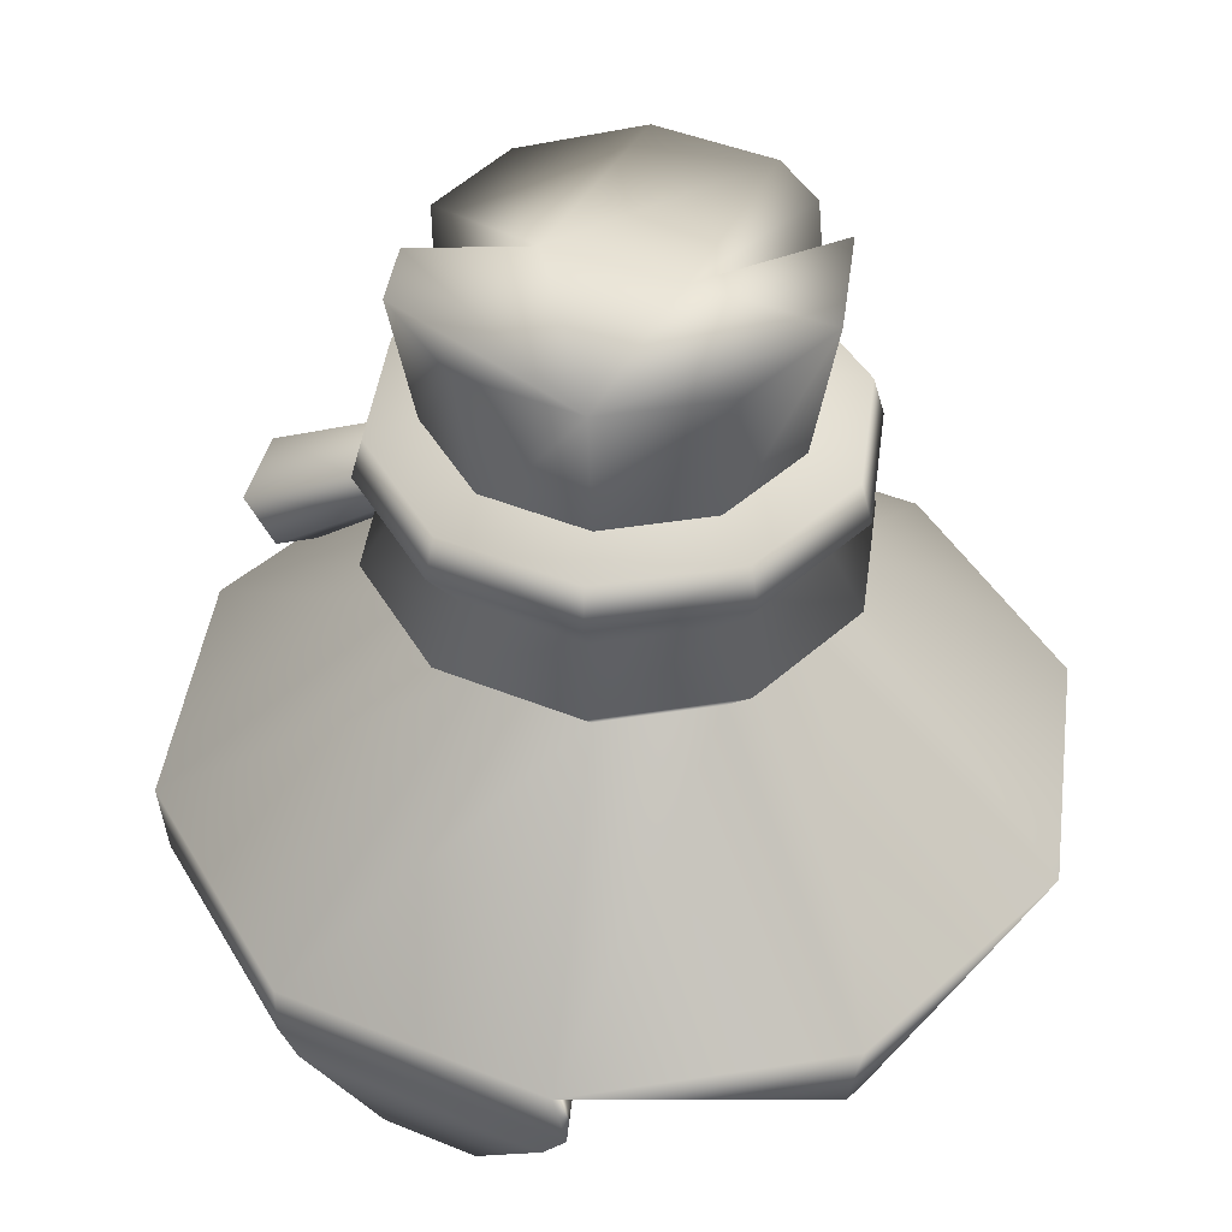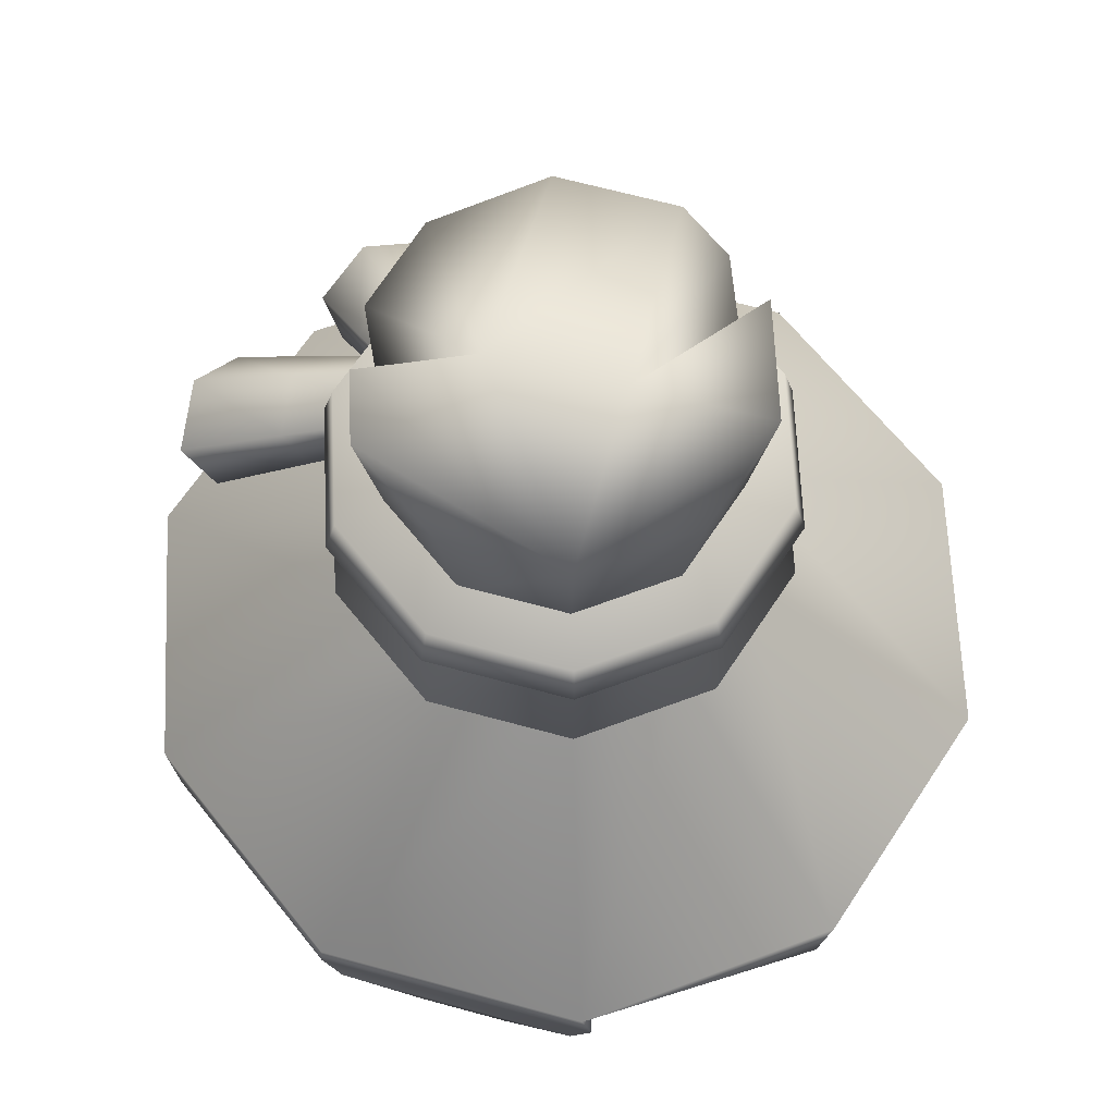
<metadata>
{"format":"obj","ext":"obj","renderer":"f3d","projection":"perspective","resolution":1024,"background":"white","views":[{"elev":44.0,"azim":125.0,"up":"+Y"},{"elev":65.6,"azim":114.8,"up":"+Y"}]}
</metadata>
<code>
g pot_grass_broken_01
v -0.6761 0.1432 -0.6767
v 0.4247 0.1432 -0.8594
v 0.9386 0.1432 0.1311
v 0.6761 0.1432 0.6558
v 0.1554 0.1432 0.9259
v -0.4247 0.1432 0.8384
v -0.8426 0.1432 0.4267
v -0.9386 0.1432 -0.1521
v 0.4782 0.9987 0.06165
v 0.5023 0.9102 0.06529
v 0.4293 0.9987 -0.2332
v 0.451 0.9102 -0.2445
v 0.2164 0.9987 -0.443
v 0.2273 0.9102 -0.4648
v -0.07916 0.9987 -0.4876
v -0.08316 0.9102 -0.5117
v -0.3445 0.9987 -0.3499
v -0.3619 0.9102 -0.3671
v -0.4782 0.9987 -0.08263
v -0.5023 0.9102 -0.08627
v -0.4293 0.9987 0.2122
v -0.451 0.9102 0.2235
v -0.2164 0.9987 0.422
v -0.2273 0.9102 0.4439
v 0.07916 0.9987 0.4666
v 0.08316 0.9102 0.4907
v 0.3445 0.9987 0.329
v 0.3619 0.9102 0.3461
v 0.3275 0.986 -0.1804
v 0.3648 0.986 0.04454
v 0.1651 0.986 -0.3404
v -0.06039 0.986 -0.3744
v -0.2628 0.986 -0.2694
v -0.3648 0.986 -0.06552
v -0.3275 0.986 0.1594
v -0.1651 0.986 0.3195
v 0.06039 0.986 0.3535
v 0.2628 0.986 0.2485
v 0 1.147 -0.01049
v -0.2911 0.5794 -0.2974
v -0.3086 0.8071 -0.3146
v -0.0669 0.5794 -0.4137
v -0.07092 0.8071 -0.4379
v 0.1829 0.5794 -0.376
v 0.1939 0.8071 -0.398
v 0.3628 0.5794 -0.1987
v 0.3846 0.8071 -0.21
v 0.4041 0.5794 0.05048
v 0.4284 0.8071 0.05414
v 0.2911 0.5794 0.2764
v 0.3086 0.8071 0.2936
v 0.0669 0.5794 0.3927
v 0.07092 0.8071 0.417
v -0.1829 0.5794 0.355
v -0.1939 0.8071 0.377
v -0.3628 0.5794 0.1777
v -0.3846 0.8071 0.1891
v -0.4041 0.5794 -0.07145
v -0.4284 0.8071 -0.07512
v -0.3602 0.6862 -0.3654
v -0.08277 0.6862 -0.5093
v -0.5 0.6862 -0.08592
v 0.2262 0.6862 -0.4627
v 0.4488 0.6862 -0.2434
v 0.5 0.6862 0.06494
v 0.3602 0.6862 0.3444
v 0.08277 0.6862 0.4883
v -0.2262 0.6862 0.4417
v -0.4488 0.6862 0.2224
v 0.3798 1.338 -0.2075
v 0.4231 1.338 0.05334
v 0.1915 1.338 -0.3932
v -0.07004 1.338 -0.4326
v -0.3048 1.338 -0.3108
v -0.4231 1.338 -0.07432
v -0.3798 1.338 0.1866
v -0.1915 1.317 0.3722
v 0.3048 1.317 0.2898
v 0.8342 -0.05226 -0.4163
v 0.8192 -0.001858 -0.461
v 0.9208 -0.001858 0.1513
v 0.9206 -0.05226 0.1042
v 0.6438 -0.05226 0.6575
v 0.6816 -0.001858 0.6294
v 0.1306 -0.001858 0.9153
v 0.1754 -0.05226 0.9005
v -0.2704 -0.001858 -0.8795
v -0.5846 -0.4221 -0.6202
v -0.6498 -0.001858 -0.6826
v -0.3979 -0.001858 0.8355
v 0.1146 -0.4221 0.8264
v -0.9276 -0.001858 -0.1275
v -0.1554 0.1432 -0.9469
v 0.4384 -0.001858 -0.8362
v 0.3931 -0.001858 -0.8431
v 0.8426 0.1432 -0.4476
v -0.8401 -0.001858 0.3998
v 0.8909 -0.127 0.02609
v 0.8314 -0.127 -0.3329
v 0.2405 -0.127 0.8482
v 0.5635 -0.127 0.6806
v 0.8613 -0.2017 -0.05199
v 0.8285 -0.2017 -0.2494
v 0.3056 -0.2017 0.7958
v 0.4832 -0.2017 0.7037
v -0.8384 -0.4221 -0.1128
v -0.198 0.2487 0.8188
v -0.2069 0.3268 0.9074
v -0.0786 0.3978 0.9469
v 0.07807 0.3657 0.9024
v 0.08701 0.2876 0.8139
v -0.05082 0.2121 0.7978
v -0.2566 0.5867 0.3493
v -0.2643 0.6422 0.3868
v -0.1846 0.6999 0.3959
v -0.08844 0.6788 0.3689
v -0.08071 0.6233 0.3313
v -0.1648 0.5772 0.3215
v -0.5632 0.3652 0.5546
v -0.5986 0.4497 0.6168
v -0.518 0.4727 0.7294
v -0.3953 0.3952 0.7792
v -0.36 0.3107 0.7171
v -0.4618 0.2873 0.6151
v -0.2419 0.667 0.2473
v -0.2551 0.7186 0.2798
v -0.1925 0.7443 0.3412
v -0.1177 0.6956 0.3717
v -0.1046 0.644 0.3392
v -0.1667 0.6297 0.277
v -0.3563 0.6682 0.2416
v -0.3309 0.5626 0.1771
v -0.3748 0.5641 0.3511
v -0.4016 0.7 0.403
v -0.3748 0.789 0.3483
v -0.3248 0.8068 0.2165
v -0.1688 0.523 0.3001
v -0.2092 0.5451 0.4524
v -0.2295 0.6856 0.5108
v -0.2092 0.8245 0.4496
v -0.1626 0.8676 0.3395
v 0.03267 0.5642 0.3148
v -0.01123 0.5657 0.4889
v -0.03801 0.7016 0.5407
v -0.01128 0.7974 0.4861
v 0.03871 0.8133 0.3543
v 0.008142 0.6697 0.3797
v 0.742 0.01487 -0.4193
v 0.7557 -0.03081 -0.3788
v 0.8339 -0.03081 0.09291
v 0.8341 0.01487 0.1357
v 0.6174 0.01487 0.5689
v 0.5831 -0.03081 0.5944
v 0.1587 -0.03081 0.8145
v 0.1181 0.01487 0.8279
v -0.2454 0.01487 -0.7985
v -0.5301 -0.3659 -0.5635
v -0.5892 0.01487 -0.6201
v -0.3609 0.01487 0.7557
v 0.1035 -0.3659 0.7474
v -0.8409 0.01487 -0.117
v -0.1411 0.1463 -0.8596
v 0.3559 0.01487 -0.7655
v 0.397 0.01487 -0.7593
v 0.7632 0.1463 -0.4071
v -0.7616 0.01487 0.3608
v 0.8071 -0.09851 0.02216
v 0.7531 -0.09851 -0.3031
v 0.2177 -0.09851 0.7671
v 0.5103 -0.09851 0.6153
v 0.7802 -0.1662 -0.0486
v 0.7505 -0.1662 -0.2275
v 0.2766 -0.1662 0.7197
v 0.4376 -0.1662 0.6362
v -0.7601 -0.3659 -0.1037
v -0.0007906 0.8829 -0.01516
v 0.005842 0.5015 0.671
v -0.1246 0.5289 0.7079
v -0.2318 0.4636 0.6816
v -0.2234 0.3953 0.6151
v -0.1003 0.3705 0.5912
v 0.01426 0.4332 0.6046
v -0.3967 0.5739 0.5847
v -0.4706 0.5499 0.4912
v -0.4435 0.4777 0.4401
v -0.3518 0.4149 0.4891
v -0.2648 0.435 0.5763
v -0.2919 0.5072 0.6274
v 0.02967 1.325 0.1478
v -0.01858 1.338 -0.1414
v 0.1572 1.304 0.3664
v 0.06249 1.054 0.3661
v 0.01799 1.3 0.4038
v -0.3599 1.338 -0.2007
v -0.2765 1.101 -0.283
v -0.3602 0.6862 -0.3654
v -0.3086 0.8071 -0.3146
v -0.07092 0.8071 -0.4379
v -0.08277 0.6862 -0.5093
v 0.1939 0.8071 -0.398
v 0.2262 0.6862 -0.4627
v 0.3846 0.8071 -0.21
v 0.4488 0.6862 -0.2434
v 0.4284 0.8071 0.05414
v 0.5 0.6862 0.06494
v 0.3086 0.8071 0.2936
v 0.3602 0.6862 0.3444
v 0.07092 0.8071 0.417
v 0.08277 0.6862 0.4883
v -0.1939 0.8071 0.377
v -0.2262 0.6862 0.4417
v -0.4284 0.8071 -0.07512
v -0.3846 0.8071 0.1891
v -0.4488 0.6862 0.2224
v -0.5 0.6862 -0.08592
v -0.07092 0.8071 -0.4379
v -0.3086 0.8071 -0.3146
v 0.1939 0.8071 -0.398
v 0.3846 0.8071 -0.21
v 0.4284 0.8071 0.05414
v 0.3086 0.8071 0.2936
v 0.07092 0.8071 0.417
v -0.1939 0.8071 0.377
v -0.3846 0.8071 0.1891
v -0.4284 0.8071 -0.07512
v -0.0669 0.5794 -0.4137
v -0.2911 0.5794 -0.2974
v -0.2911 0.5794 -0.2974
v -0.4041 0.5794 -0.07145
v 0.1829 0.5794 -0.376
v -0.0669 0.5794 -0.4137
v 0.3628 0.5794 -0.1987
v 0.1829 0.5794 -0.376
v 0.4041 0.5794 0.05048
v 0.3628 0.5794 -0.1987
v 0.2911 0.5794 0.2764
v 0.4041 0.5794 0.05048
v 0.0669 0.5794 0.3927
v 0.2911 0.5794 0.2764
v -0.1829 0.5794 0.355
v 0.0669 0.5794 0.3927
v -0.3628 0.5794 0.1777
v -0.1829 0.5794 0.355
v -0.3628 0.5794 0.1777
v -0.4041 0.5794 -0.07145
v 0.4231 1.338 0.05334
v 0.3798 1.338 -0.2075
v 0.1915 1.338 -0.3932
v -0.07004 1.338 -0.4326
v -0.06039 0.986 -0.3744
v -0.4231 1.338 -0.07432
v -0.3798 1.338 0.1866
v -0.1915 1.317 0.3722
v 0.01799 1.3 0.4038
v 0.3048 1.317 0.2898
v 0.1306 -0.001858 0.9153
v -0.9386 0.1432 -0.1521
v -0.8426 0.1432 0.4267
v -0.6761 0.1432 -0.6767
v -0.1554 0.1432 -0.9469
v 0.4247 0.1432 -0.8594
v 0.8426 0.1432 -0.4476
v 0.9208 -0.001858 0.1513
v 0.9386 0.1432 0.1311
v 0.8192 -0.001858 -0.461
v 0.6816 -0.001858 0.6294
v 0.6761 0.1432 0.6558
v 0.1554 0.1432 0.9259
v -0.4247 0.1432 0.8384
v 0.8342 -0.05226 -0.4163
v 0.9206 -0.05226 0.1042
v 0.6438 -0.05226 0.6575
v 0.1754 -0.05226 0.9005
v 0.8314 -0.127 -0.3329
v 0.8909 -0.127 0.02609
v 0.5635 -0.127 0.6806
v 0.2405 -0.127 0.8482
v -0.2069 0.3268 0.9074
v -0.0786 0.3978 0.9469
v -0.198 0.2487 0.8188
v 0.08701 0.2876 0.8139
v 0.07807 0.3657 0.9024
v -0.05082 0.2121 0.7978
v -0.5986 0.4497 0.6168
v -0.518 0.4727 0.7294
v -0.5632 0.3652 0.5546
v -0.36 0.3107 0.7171
v -0.3953 0.3952 0.7792
v -0.4618 0.2873 0.6151
v -0.2092 0.5451 0.4524
v -0.1688 0.523 0.3001
v -0.2295 0.6856 0.5108
v -0.2092 0.8245 0.4496
v -0.1626 0.8676 0.3395
v 0.8192 -0.001858 -0.461
v 0.8342 -0.05226 -0.4163
v 0.9206 -0.05226 0.1042
v 0.9208 -0.001858 0.1513
v 0.6816 -0.001858 0.6294
v 0.6438 -0.05226 0.6575
v 0.1754 -0.05226 0.9005
v 0.1306 -0.001858 0.9153
v -0.5846 -0.4221 -0.6202
v -0.2704 -0.001858 -0.8795
v -0.6498 -0.001858 -0.6826
v 0.1146 -0.4221 0.8264
v -0.3979 -0.001858 0.8355
v -0.9276 -0.001858 -0.1275
v -0.1554 0.1432 -0.9469
v 0.3931 -0.001858 -0.8431
v 0.4384 -0.001858 -0.8362
v 0.8426 0.1432 -0.4476
v -0.8401 -0.001858 0.3998
v 0.8909 -0.127 0.02609
v 0.8314 -0.127 -0.3329
v 0.2405 -0.127 0.8482
v 0.5635 -0.127 0.6806
v 0.8613 -0.2017 -0.05199
v 0.8285 -0.2017 -0.2494
v 0.3056 -0.2017 0.7958
v 0.4832 -0.2017 0.7037
v -0.8384 -0.4221 -0.1128
v 0.1181 0.01487 0.8279
v 0.6174 0.01487 0.5689
v -0.1411 0.1463 -0.8596
v -0.5892 0.01487 -0.6201
v -0.3609 0.01487 0.7557
v -0.8409 0.01487 -0.117
v 0.3559 0.01487 -0.7655
v 0.397 0.01487 -0.7593
v 0.7632 0.1463 -0.4071
v 0.8341 0.01487 0.1357
v -0.7616 0.01487 0.3608
v -0.7601 -0.3659 -0.1037
v -0.1246 0.5289 0.7079
v 0.005842 0.5015 0.671
v -0.2318 0.4636 0.6816
v -0.2234 0.3953 0.6151
v -0.1003 0.3705 0.5912
v 0.01426 0.4332 0.6046
v -0.4706 0.5499 0.4912
v -0.3967 0.5739 0.5847
v -0.4435 0.4777 0.4401
v -0.3518 0.4149 0.4891
v -0.2648 0.435 0.5763
v -0.2919 0.5072 0.6274
v 0.1572 1.304 0.3664
v 0.02967 1.325 0.1478
v 0.1572 1.304 0.3664
v 0.06249 1.054 0.3661
v 0.01799 1.3 0.4038
v -0.3599 1.338 -0.2007
v -0.3048 1.338 -0.3108
v -0.01858 1.338 -0.1414
v -0.2765 1.101 -0.283
v -0.07004 1.338 -0.4326
v -0.3048 1.338 -0.3108
v -0.3599 1.338 -0.2007
v -0.2454 0.01487 -0.7985
v -0.5301 -0.3659 -0.5635
v 0.1035 -0.3659 0.7474
v 0.2177 -0.09851 0.7671
v 0.2766 -0.1662 0.7197
v 0.4376 -0.1662 0.6362
v 0.5103 -0.09851 0.6153
v 0.1587 -0.03081 0.8145
v 0.5831 -0.03081 0.5944
v 0.8339 -0.03081 0.09291
v 0.742 0.01487 -0.4193
v 0.8071 -0.09851 0.02216
v 0.7802 -0.1662 -0.0486
v 0.7505 -0.1662 -0.2275
v 0.7531 -0.09851 -0.3031
v 0.7557 -0.03081 -0.3788
v 0.5023 0.9102 0.06529
v 0.4782 0.9987 0.06165
v 0.451 0.9102 -0.2445
v -0.07916 0.9987 -0.4876
v -0.08316 0.9102 -0.5117
v -0.4782 0.9987 -0.08263
v -0.5023 0.9102 -0.08627
v -0.451 0.9102 0.2235
v 0.07916 0.9987 0.4666
v 0.08316 0.9102 0.4907
v 0 1.147 -0.01049
v 0 1.147 -0.01049
v 0 1.147 -0.01049
v -0.1554 0.1432 -0.9469
v -0.0669 0.5794 -0.4137
v -0.9386 0.1432 -0.1521
v -0.4041 0.5794 -0.07145
v 0.1554 0.1432 0.9259
v 0.0669 0.5794 0.3927
v 0.4041 0.5794 0.05048
v 0.9386 0.1432 0.1311
v -0.08316 0.9102 -0.5117
v -0.3619 0.9102 -0.3671
v 0.2273 0.9102 -0.4648
v -0.08316 0.9102 -0.5117
v -0.07092 0.8071 -0.4379
v 0.451 0.9102 -0.2445
v 0.3619 0.9102 0.3461
v 0.5023 0.9102 0.06529
v 0.4284 0.8071 0.05414
v 0.08316 0.9102 0.4907
v -0.2273 0.9102 0.4439
v 0.08316 0.9102 0.4907
v 0.07092 0.8071 0.417
v -0.451 0.9102 0.2235
v -0.5023 0.9102 -0.08627
v -0.4284 0.8071 -0.07512
v -0.08277 0.6862 -0.5093
v -0.3602 0.6862 -0.3654
v -0.3602 0.6862 -0.3654
v -0.5 0.6862 -0.08592
v 0.2262 0.6862 -0.4627
v -0.08277 0.6862 -0.5093
v 0.4488 0.6862 -0.2434
v 0.2262 0.6862 -0.4627
v 0.5 0.6862 0.06494
v 0.4488 0.6862 -0.2434
v 0.3602 0.6862 0.3444
v 0.5 0.6862 0.06494
v 0.08277 0.6862 0.4883
v 0.3602 0.6862 0.3444
v -0.2262 0.6862 0.4417
v 0.08277 0.6862 0.4883
v -0.4488 0.6862 0.2224
v -0.2262 0.6862 0.4417
v -0.5 0.6862 -0.08592
v -0.4488 0.6862 0.2224
v -0.9386 0.1432 -0.1521
v -0.9276 -0.001858 -0.1275
v -0.1554 0.1432 -0.9469
v 0.9386 0.1432 0.1311
v 0.9208 -0.001858 0.1513
v 0.1306 -0.001858 0.9153
v 0.1554 0.1432 0.9259
v -0.2069 0.3268 0.9074
v -0.2318 0.4636 0.6816
v -0.05082 0.2121 0.7978
v -0.1003 0.3705 0.5912
v -0.5986 0.4497 0.6168
v -0.4706 0.5499 0.4912
v -0.4618 0.2873 0.6151
v -0.3518 0.4149 0.4891
v -0.3748 0.5641 0.3511
v -0.3309 0.5626 0.1771
v -0.4016 0.7 0.403
v -0.3748 0.789 0.3483
v -0.3248 0.8068 0.2165
v -0.01123 0.5657 0.4889
v 0.03267 0.5642 0.3148
v -0.03801 0.7016 0.5407
v -0.01128 0.7974 0.4861
v 0.03871 0.8133 0.3543
v -0.5301 -0.3659 -0.5635
v 0.1306 -0.001858 0.9153
v 0.1181 0.01487 0.8279
v 0.1035 -0.3659 0.7474
v 0.1146 -0.4221 0.8264
v -0.5892 0.01487 -0.6201
v 0.8426 0.1432 -0.4476
v 0.7632 0.1463 -0.4071
v 0.742 0.01487 -0.4193
v 0.8192 -0.001858 -0.461
v -0.7601 -0.3659 -0.1037
v -0.8409 0.01487 -0.117
v -0.9276 -0.001858 -0.1275
v -0.0007906 0.8829 -0.01516
v -0.0007906 0.8829 -0.01516
v -0.0007906 0.8829 -0.01516
v -0.1411 0.1463 -0.8596
v -0.0007906 0.8829 -0.01516
v 0.3559 0.01487 -0.7655
v 0.397 0.01487 -0.7593
v -0.3609 0.01487 0.7557
v -0.0007906 0.8829 -0.01516
v -0.2643 0.6422 0.3868
v -0.2318 0.4636 0.6816
v -0.1648 0.5772 0.3215
v -0.1003 0.3705 0.5912
v -0.2551 0.7186 0.2798
v -0.4706 0.5499 0.4912
v -0.1667 0.6297 0.277
v -0.3518 0.4149 0.4891
v 0.02967 1.325 0.1478
v 0.06249 1.054 0.3661
v -0.1411 0.1463 -0.8596
v -0.0007906 0.8829 -0.01516
v 0.1181 0.01487 0.8279
g pot_grass_broken_01_0
f 330 472 329
f 475 474 473
f 331 474 476
f 331 332 471
f 331 369 332
f 369 368 332
f 369 374 368
f 374 370 368
f 374 373 370
f 373 372 370
f 372 371 370
f 324 470 332
f 326 325 470
f 326 471 328
f 360 359 325
f 326 360 489
f 333 334 328
f 333 328 490
f 333 478 477
f 491 361 477
f 324 323 176
f 323 327 176
f 324 367 323
f 367 366 323
f 367 365 366
f 365 362 366
f 365 364 362
f 364 363 362
f 350 349 348
f 488 487 351
f 377 14 11
f 14 13 11
f 14 16 13
f 16 15 13
f 15 39 13
f 13 39 11
f 11 39 9
f 12 11 9
f 10 12 9
f 12 10 220
f 219 12 220
f 398 401 219
f 218 398 219
f 399 398 218
f 400 399 218
f 379 18 378
f 18 17 378
f 17 385 378
f 18 20 17
f 19 385 17
f 20 19 17
f 382 24 21
f 24 23 21
f 24 26 23
f 26 25 23
f 25 386 23
f 23 386 21
f 21 386 380
f 22 21 380
f 381 22 380
f 22 381 225
f 224 22 225
f 406 409 224
f 223 406 224
f 407 406 223
f 408 407 223
f 384 28 383
f 28 27 383
f 27 387 383
f 27 28 375
f 376 387 27
f 376 27 375
f 41 43 61
f 60 41 61
f 59 197 196
f 62 59 196
f 198 45 63
f 199 198 63
f 200 47 64
f 201 200 64
f 202 49 65
f 203 202 65
f 204 51 66
f 205 204 66
f 206 53 67
f 207 206 67
f 208 55 68
f 209 208 68
f 210 57 69
f 211 210 69
f 214 213 212
f 215 214 212
f 46 48 3
f 96 46 3
f 44 46 96
f 2 44 96
f 42 44 2
f 93 42 2
f 40 389 388
f 1 40 388
f 1 8 40
f 8 58 40
f 56 391 390
f 7 56 390
f 54 56 7
f 6 54 7
f 52 54 6
f 5 52 6
f 50 393 392
f 4 50 392
f 394 50 4
f 395 394 4
f 397 396 216
f 217 397 216
f 410 397 217
f 411 410 217
f 404 403 221
f 403 402 221
f 221 402 222
f 402 405 222
f 413 412 226
f 227 413 226
f 415 414 228
f 229 415 228
f 417 416 230
f 231 417 230
f 419 418 232
f 233 419 232
f 421 420 234
f 235 421 234
f 423 422 236
f 237 423 236
f 425 424 238
f 239 425 238
f 427 426 240
f 241 427 240
f 429 428 242
f 243 429 242
f 244 431 430
f 245 244 430
f 73 70 72
f 73 190 70
f 73 74 190
f 190 189 70
f 189 347 70
f 347 78 70
f 71 70 78
f 190 75 189
f 352 75 190
f 75 76 189
f 77 189 76
f 193 189 77
f 32 249 31
f 249 248 31
f 31 248 29
f 248 247 29
f 29 247 30
f 247 246 30
f 30 246 38
f 246 255 38
f 38 255 191
f 191 37 38
f 191 192 37
f 37 192 254
f 254 36 37
f 254 253 36
f 36 253 35
f 253 252 35
f 35 252 34
f 252 251 34
f 33 34 251
f 251 195 33
f 251 194 195
f 33 195 250
f 195 357 250
f 357 356 250
f 81 82 79
f 80 81 79
f 85 86 83
f 84 85 83
f 88 89 87
f 87 89 260
f 89 259 260
f 432 259 89
f 433 432 89
f 91 256 90
f 90 256 269
f 256 438 269
f 90 269 97
f 269 258 97
f 97 258 92
f 258 257 92
f 97 92 106
f 95 434 94
f 434 261 94
f 94 261 262
f 262 264 263
f 265 262 263
f 436 435 266
f 435 267 266
f 266 267 437
f 267 268 437
f 98 99 270
f 271 98 270
f 100 101 272
f 273 100 272
f 102 103 274
f 275 102 274
f 104 105 276
f 277 104 276
f 108 179 107
f 179 180 107
f 107 180 441
f 180 442 441
f 178 440 439
f 109 178 439
f 177 178 109
f 110 177 109
f 182 177 110
f 111 182 110
f 181 182 111
f 112 181 111
f 280 279 278
f 283 279 280
f 281 279 283
f 282 279 281
f 120 184 119
f 184 185 119
f 119 185 445
f 185 446 445
f 183 444 443
f 121 183 443
f 188 183 121
f 122 188 121
f 187 188 122
f 123 187 122
f 186 187 123
f 124 186 123
f 286 285 284
f 289 285 286
f 287 285 289
f 288 285 287
f 132 133 131
f 133 134 131
f 134 135 131
f 135 136 131
f 448 137 447
f 137 138 447
f 447 138 449
f 138 139 449
f 449 139 450
f 139 140 450
f 450 140 451
f 140 141 451
f 291 142 290
f 142 143 290
f 290 143 292
f 143 144 292
f 292 144 293
f 144 145 293
f 293 145 294
f 145 146 294
f 453 147 452
f 452 147 454
f 454 147 455
f 455 147 456
f 149 148 295
f 296 149 295
f 168 149 296
f 315 168 296
f 172 168 315
f 319 172 315
f 171 172 319
f 318 171 319
f 167 171 318
f 314 167 318
f 150 167 314
f 297 150 314
f 151 150 297
f 298 151 297
f 152 151 298
f 299 152 298
f 153 152 299
f 300 153 299
f 170 153 300
f 317 170 300
f 174 170 317
f 321 174 317
f 173 174 321
f 320 173 321
f 169 173 320
f 316 169 320
f 154 169 316
f 301 154 316
f 155 154 301
f 302 155 301
f 156 157 303
f 304 156 303
f 162 156 304
f 309 162 304
f 163 162 309
f 310 163 309
f 164 163 310
f 311 164 310
f 165 164 311
f 312 165 311
f 303 457 305
f 457 158 305
f 305 462 308
f 462 161 308
f 159 160 306
f 307 159 306
f 166 159 307
f 313 166 307
f 175 166 313
f 322 175 313
f 468 467 322
f 469 468 322
f 460 459 458
f 461 460 458
f 465 464 463
f 466 465 463
f 115 114 337
f 335 115 337
f 116 115 335
f 336 116 335
f 117 116 336
f 340 117 336
f 481 117 340
f 482 481 340
f 480 479 338
f 479 113 338
f 338 113 339
f 113 118 339
f 127 126 341
f 342 127 341
f 128 127 342
f 346 128 342
f 129 128 346
f 345 129 346
f 485 129 345
f 486 485 345
f 484 483 343
f 483 125 343
f 343 125 344
f 125 130 344
f 355 354 353
f 358 354 355

</code>
